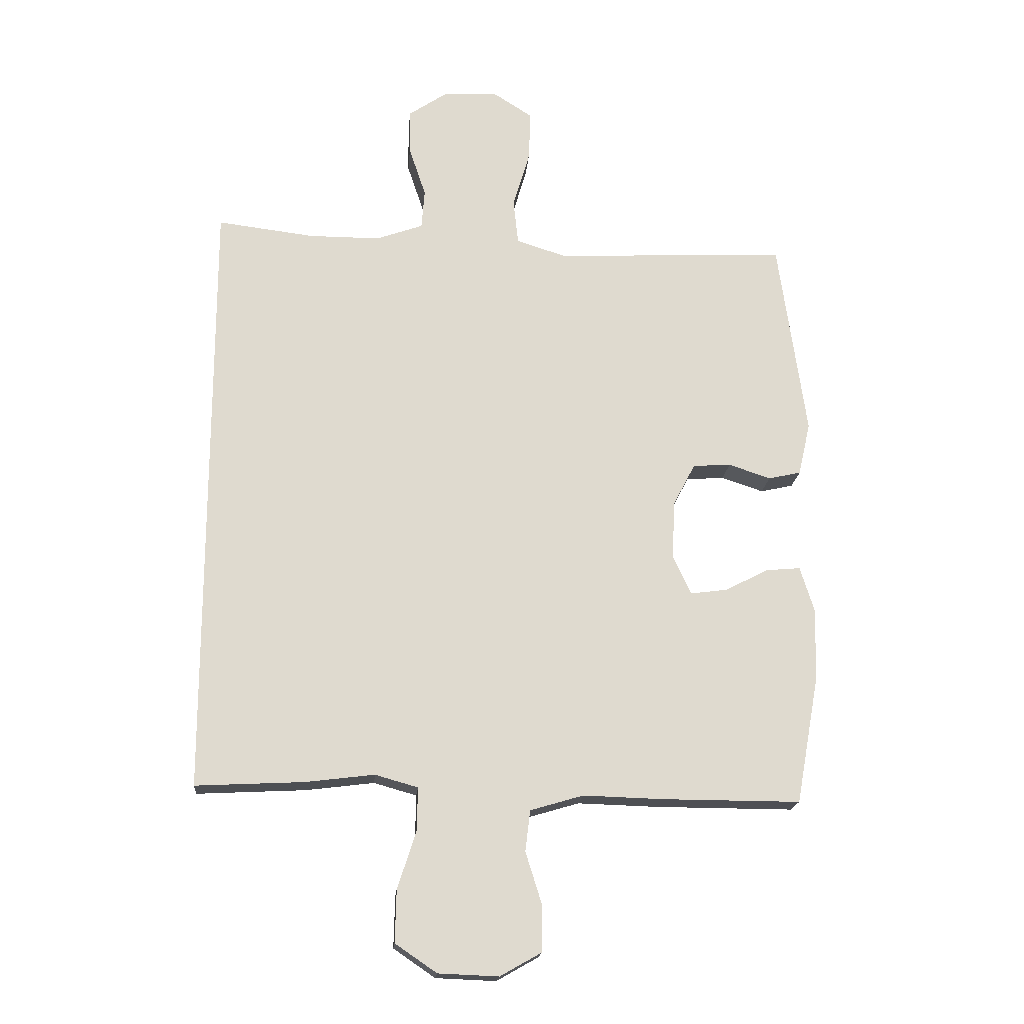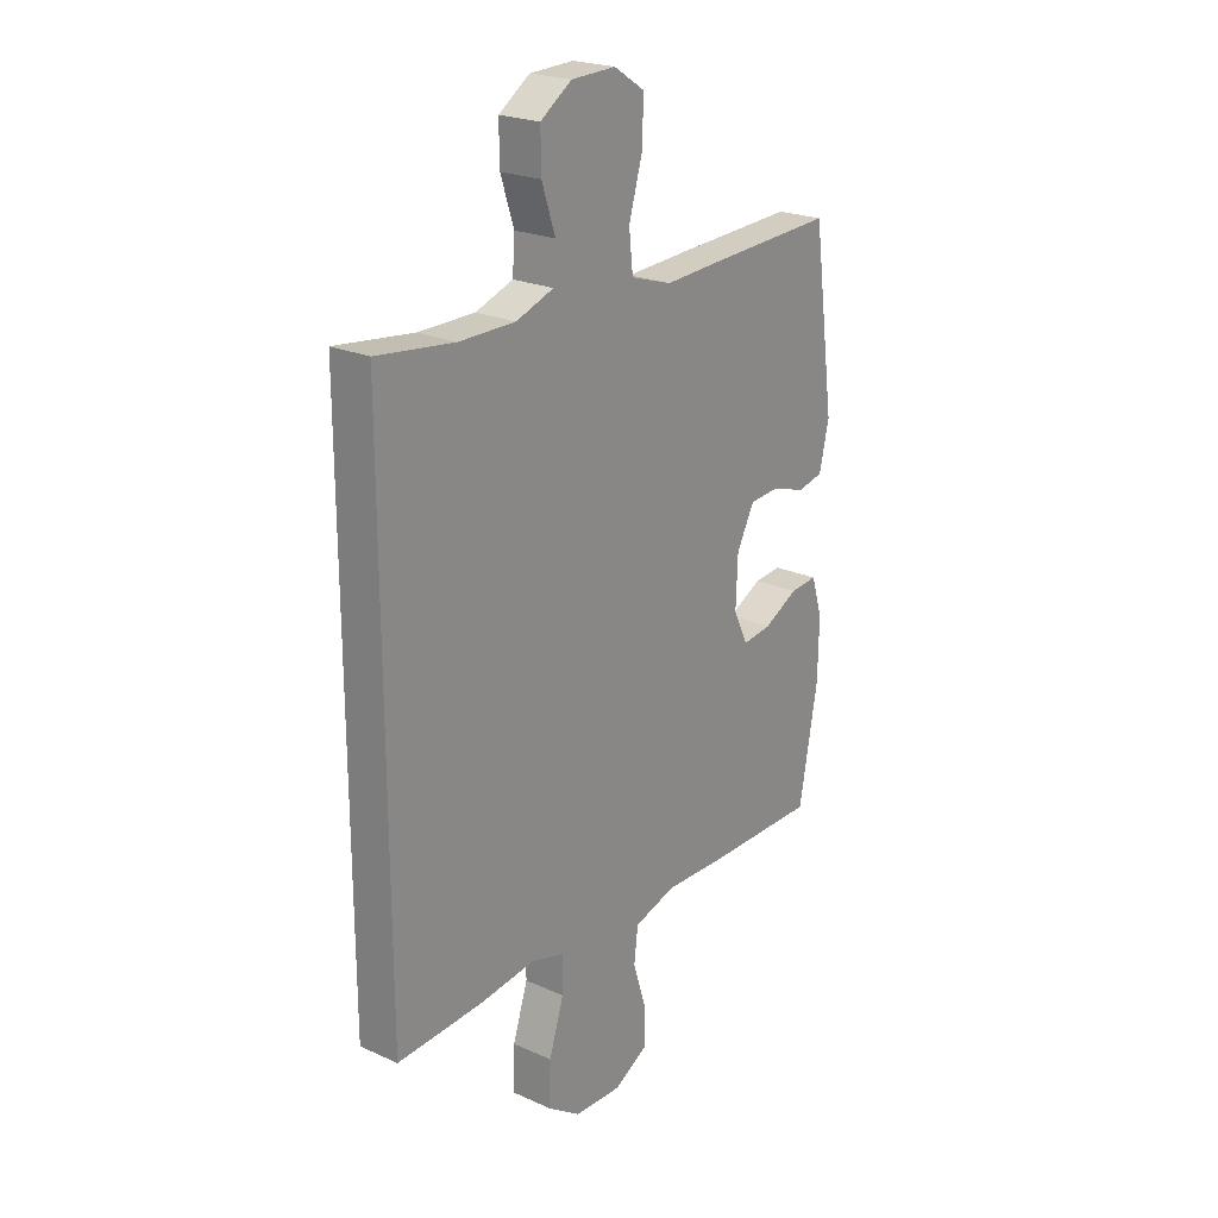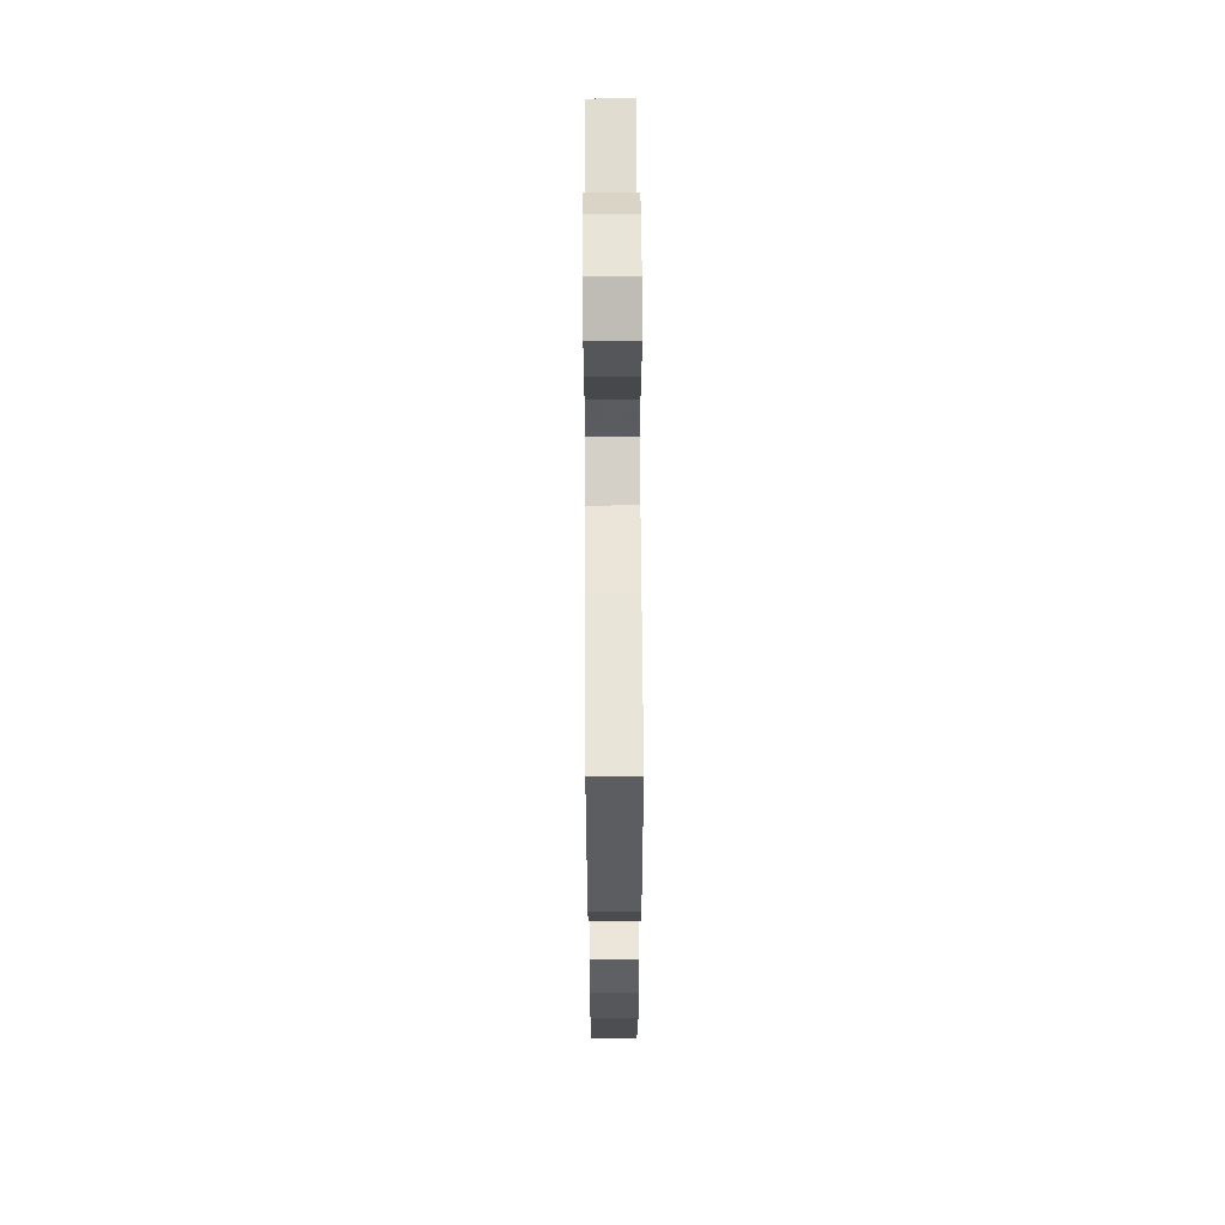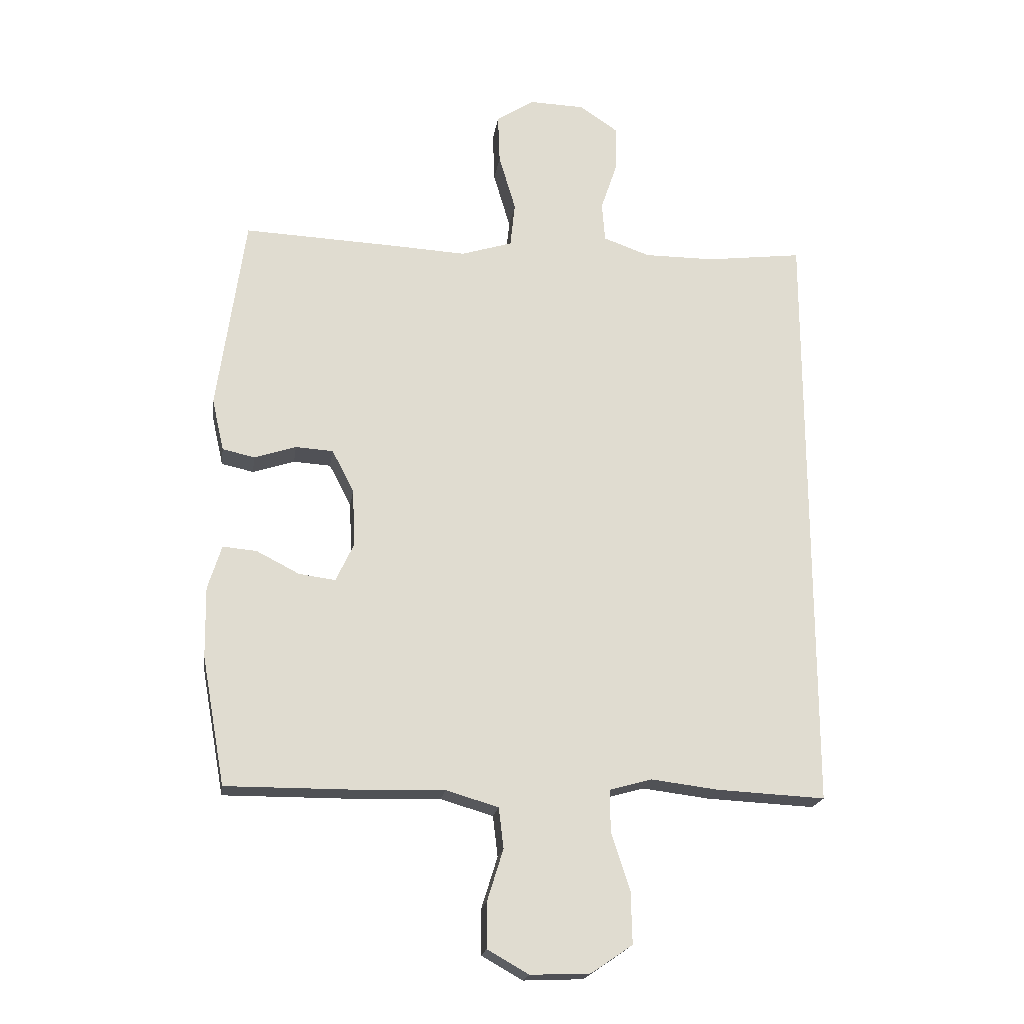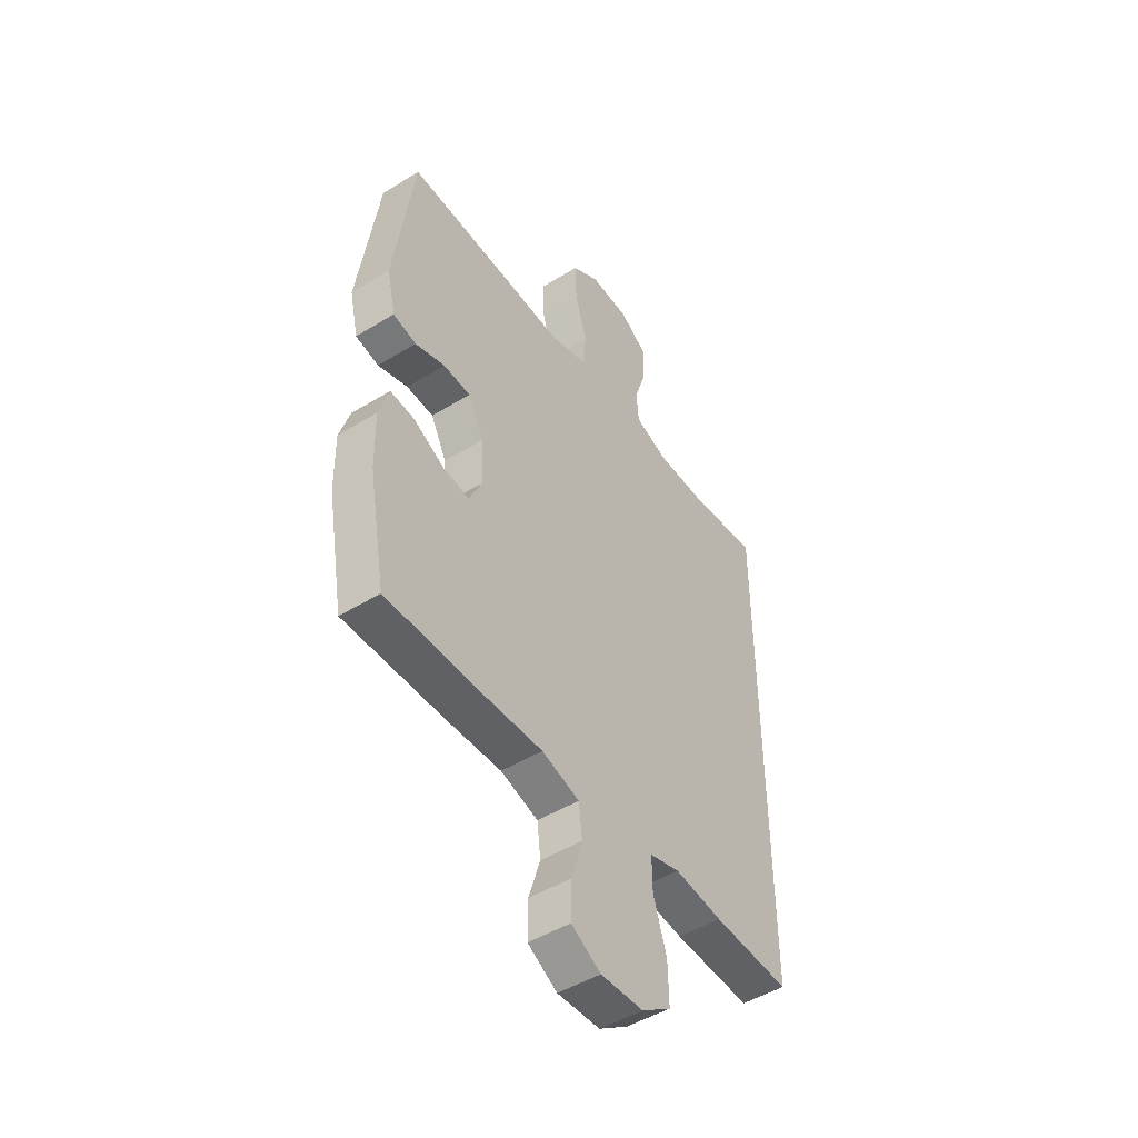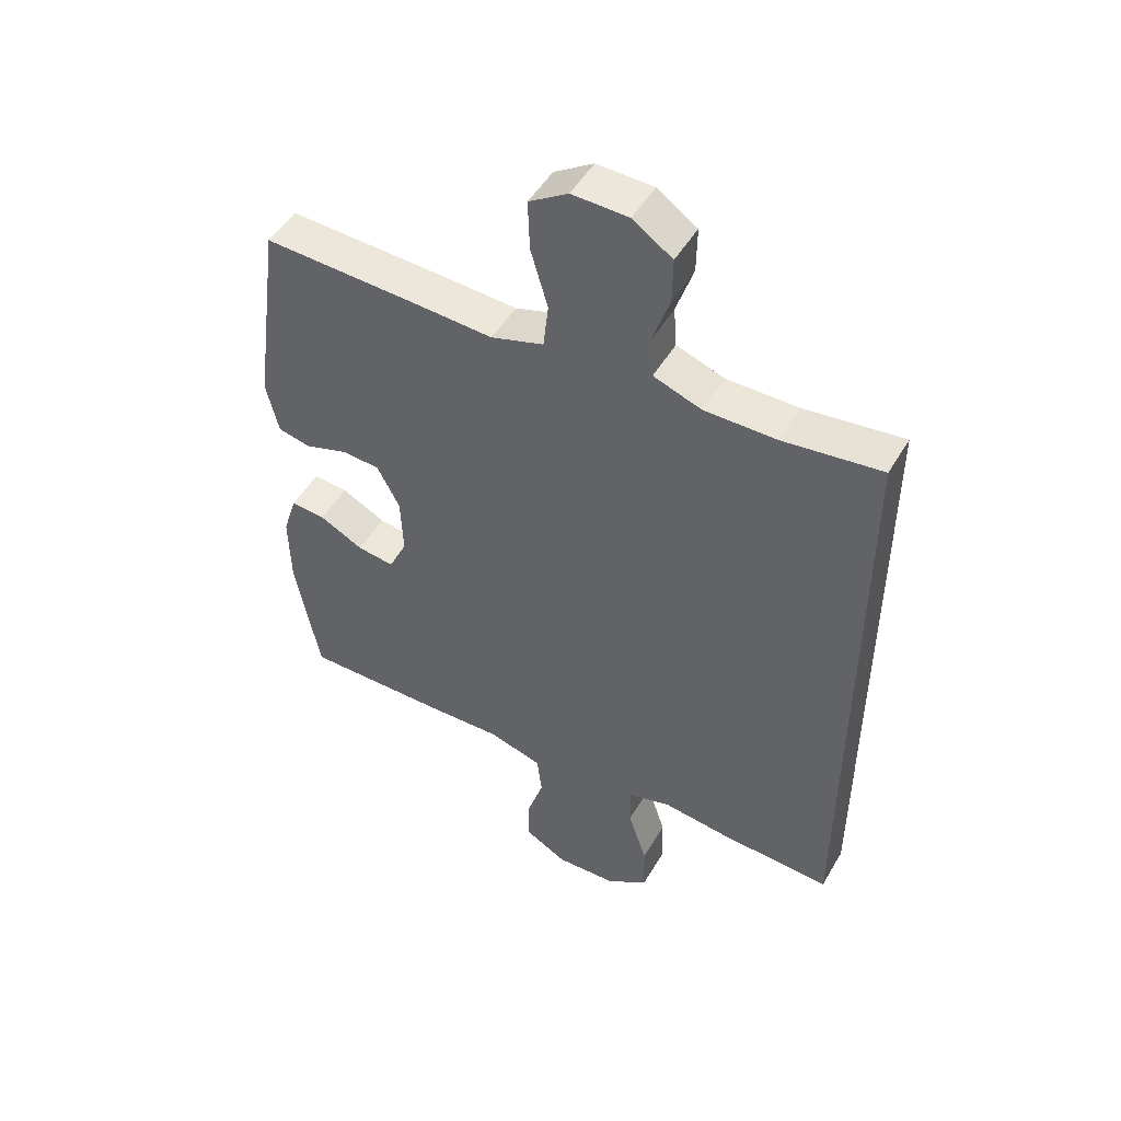
<metadata>
{"format":"obj","ext":"obj","renderer":"f3d","projection":"perspective","resolution":1024,"background":"white","views":[{"elev":-18.4,"azim":175.2,"up":"+Z"},{"elev":22.7,"azim":127.6,"up":"+Z"},{"elev":62.5,"azim":-90.3,"up":"+Z"},{"elev":-19.9,"azim":-8.3,"up":"+Z"},{"elev":-48.1,"azim":-55.4,"up":"+Z"},{"elev":49.5,"azim":29.4,"up":"+Z"}]}
</metadata>
<code>
v 0.5 0.07 -0.489
v 0.319 0.07 -0.48
v 0.206 0.07 -0.466
v 0.135 0.07 -0.486
v 0.136 0.07 -0.557
v 0.167 0.07 -0.653
v 0.169 0.07 -0.739
v 0.1 0.07 -0.786
v 0 0.07 -0.79
v -0.069 0.07 -0.751
v -0.069 0.07 -0.675
v -0.042 0.07 -0.589
v -0.05 0.07 -0.521
v -0.138 0.07 -0.495
v -0.27 0.07 -0.499
v -0.5 0.07 -0.5
v -0.539 0.07 -0.285
v -0.541 0.07 -0.167
v -0.518 0.07 -0.093
v -0.461 0.07 -0.098
v -0.389 0.07 -0.135
v -0.328 0.07 -0.143
v -0.298 0.07 -0.079
v -0.302 0.07 0.018
v -0.339 0.07 0.089
v -0.402 0.07 0.093
v -0.472 0.07 0.07
v -0.526 0.07 0.082
v -0.546 0.07 0.17
v -0.5 0.07 0.5
v -0.247 0.07 0.489
v -0.117 0.07 0.482
v -0.031 0.07 0.509
v -0.023 0.07 0.584
v -0.051 0.07 0.68
v -0.054 0.07 0.763
v 0.01 0.07 0.804
v 0.102 0.07 0.801
v 0.167 0.07 0.757
v 0.166 0.07 0.682
v 0.138 0.07 0.598
v 0.143 0.07 0.532
v 0.221 0.07 0.504
v 0.339 0.07 0.504
v 0.5 0.07 0.524
v 0.5 0 -0.489
v 0.319 0 -0.48
v 0.206 0 -0.466
v 0.135 0 -0.486
v 0.136 0 -0.557
v 0.167 0 -0.653
v 0.169 0 -0.739
v 0.1 0 -0.786
v 0 0 -0.79
v -0.069 0 -0.751
v -0.069 0 -0.675
v -0.042 0 -0.589
v -0.05 0 -0.521
v -0.138 0 -0.495
v -0.27 0 -0.499
v -0.5 0 -0.5
v -0.539 0 -0.285
v -0.541 0 -0.167
v -0.518 0 -0.093
v -0.461 0 -0.098
v -0.389 0 -0.135
v -0.328 0 -0.143
v -0.298 0 -0.079
v -0.302 0 0.018
v -0.339 0 0.089
v -0.402 0 0.093
v -0.472 0 0.07
v -0.526 0 0.082
v -0.546 0 0.17
v -0.5 0 0.5
v -0.247 0 0.489
v -0.117 0 0.482
v -0.031 0 0.509
v -0.023 0 0.584
v -0.051 0 0.68
v -0.054 0 0.763
v 0.01 0 0.804
v 0.102 0 0.801
v 0.167 0 0.757
v 0.166 0 0.682
v 0.138 0 0.598
v 0.143 0 0.532
v 0.221 0 0.504
v 0.339 0 0.504
v 0.5 0 0.524
f 1 2 3
f 45 1 3
f 44 45 3
f 43 44 3 4
f 42 43 4
f 41 42 4
f 39 40 41
f 38 39 41
f 37 38 41
f 36 37 41
f 35 36 41
f 34 35 41
f 33 34 41 4
f 32 33 4 5
f 30 31 32
f 29 30 32
f 28 29 32
f 27 28 32
f 26 27 32
f 25 26 32
f 24 25 32 5
f 6 7 8
f 5 6 8
f 24 5 8
f 23 24 8
f 19 20 21
f 18 19 21
f 17 18 21
f 16 17 21
f 15 16 21
f 14 15 21
f 13 14 21 22
f 10 11 12
f 9 10 12
f 8 9 12
f 8 12 13
f 23 8 13
f 13 22 23
f 48 47 46
f 48 46 90
f 48 90 89
f 49 48 89 88
f 49 88 87
f 49 87 86
f 86 85 84
f 86 84 83
f 86 83 82
f 86 82 81
f 86 81 80
f 86 80 79
f 49 86 79 78
f 50 49 78 77
f 77 76 75
f 77 75 74
f 77 74 73
f 77 73 72
f 77 72 71
f 77 71 70
f 50 77 70 69
f 53 52 51
f 53 51 50
f 53 50 69
f 53 69 68
f 66 65 64
f 66 64 63
f 66 63 62
f 66 62 61
f 66 61 60
f 66 60 59
f 67 66 59 58
f 57 56 55
f 57 55 54
f 57 54 53
f 58 57 53
f 58 53 68
f 68 67 58
f 1 46 47 2
f 2 47 48 3
f 3 48 49 4
f 4 49 50 5
f 5 50 51 6
f 6 51 52 7
f 7 52 53 8
f 8 53 54 9
f 9 54 55 10
f 10 55 56 11
f 11 56 57 12
f 12 57 58 13
f 13 58 59 14
f 14 59 60 15
f 15 60 61 16
f 16 61 62 17
f 17 62 63 18
f 18 63 64 19
f 19 64 65 20
f 20 65 66 21
f 21 66 67 22
f 22 67 68 23
f 23 68 69 24
f 24 69 70 25
f 25 70 71 26
f 26 71 72 27
f 27 72 73 28
f 28 73 74 29
f 29 74 75 30
f 30 75 76 31
f 31 76 77 32
f 32 77 78 33
f 33 78 79 34
f 34 79 80 35
f 35 80 81 36
f 36 81 82 37
f 37 82 83 38
f 38 83 84 39
f 39 84 85 40
f 40 85 86 41
f 41 86 87 42
f 42 87 88 43
f 43 88 89 44
f 44 89 90 45
f 45 90 46 1

</code>
